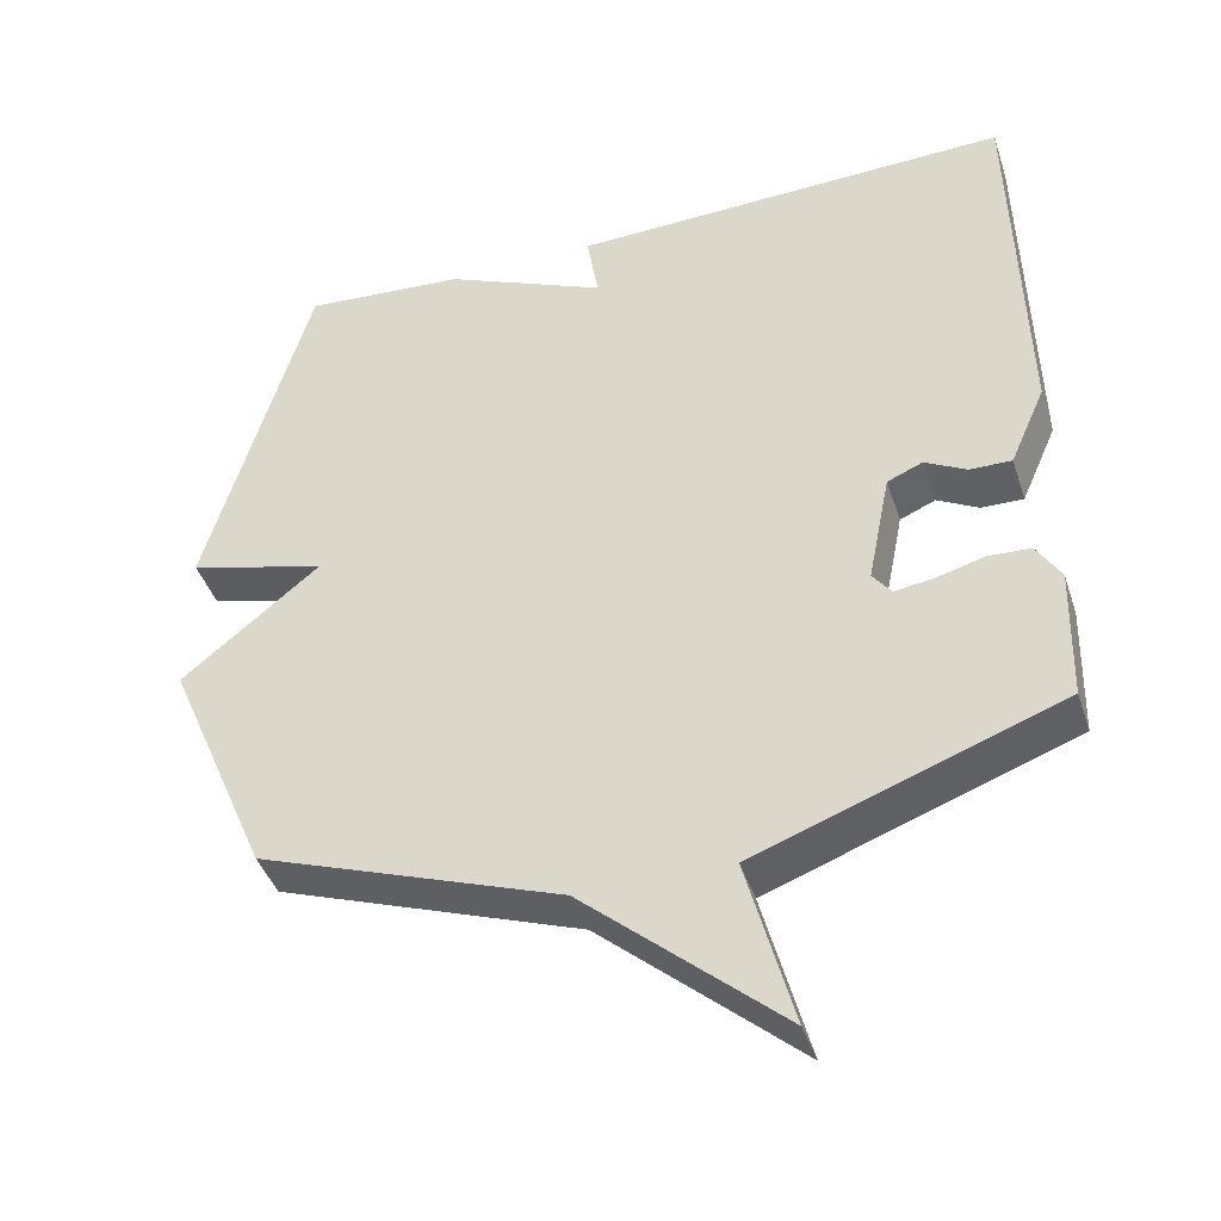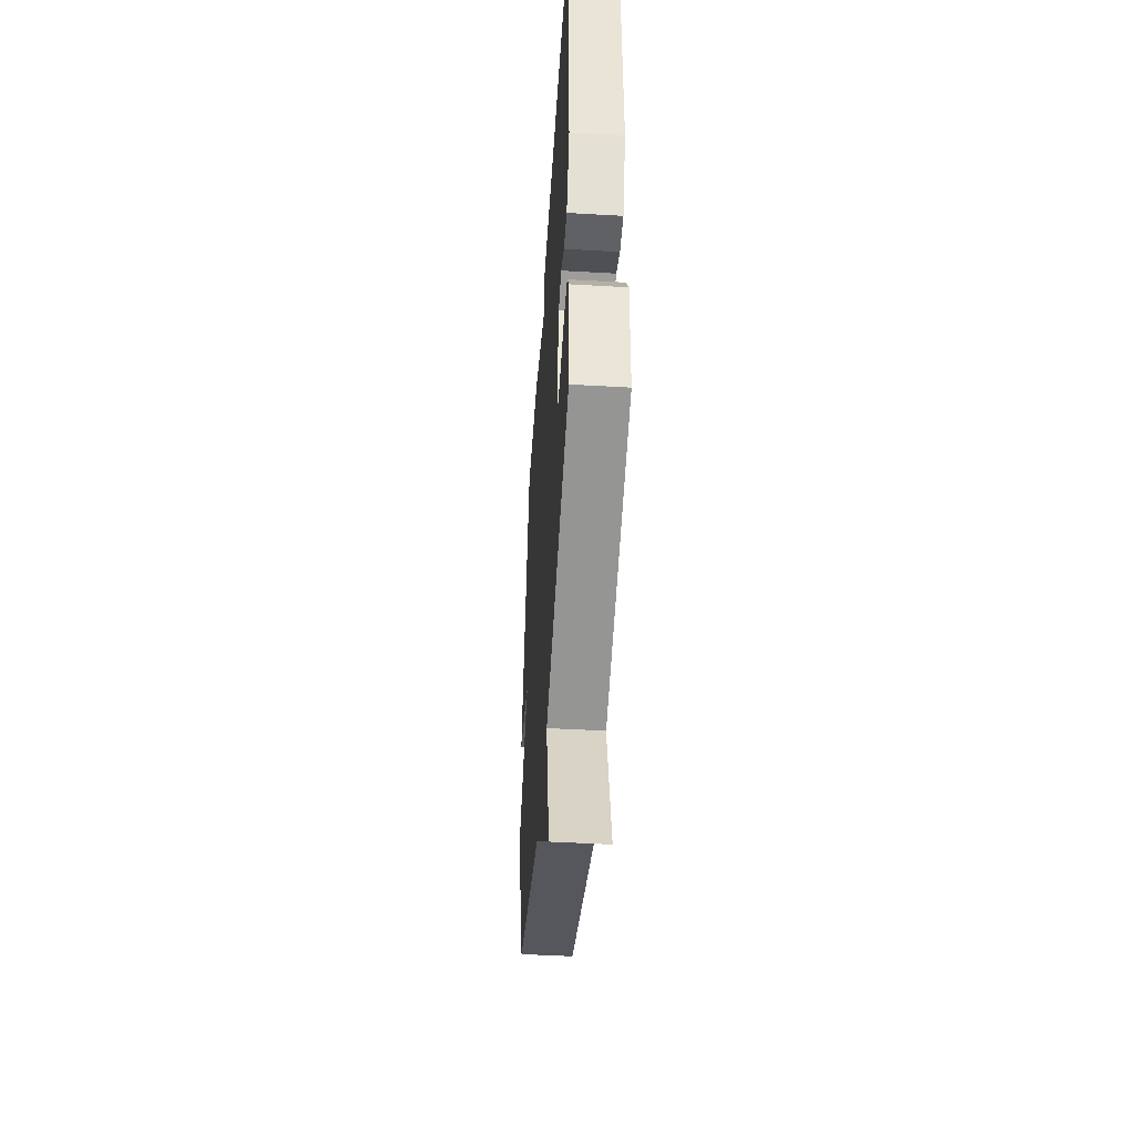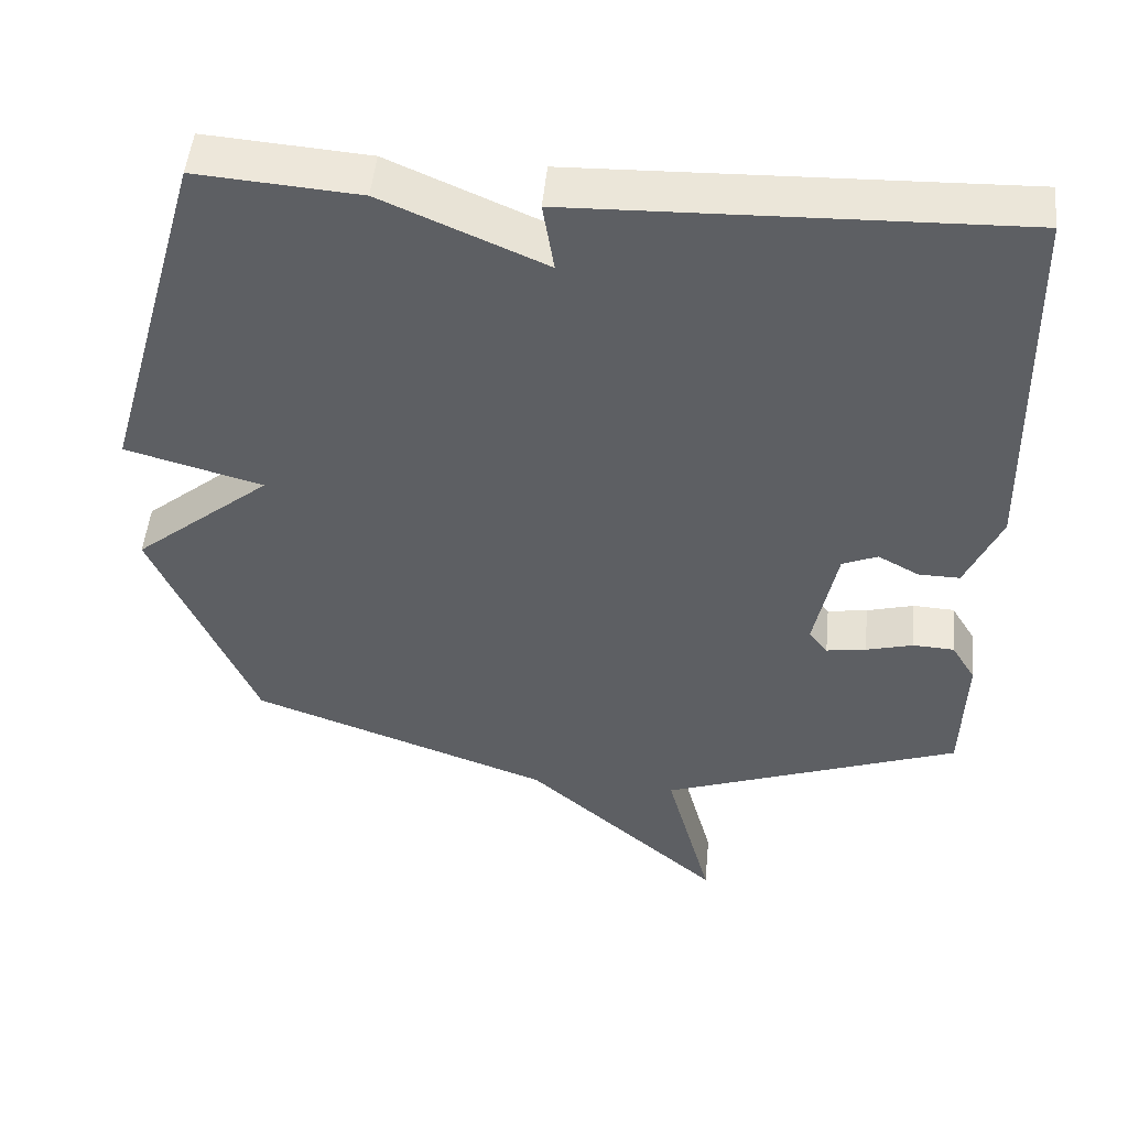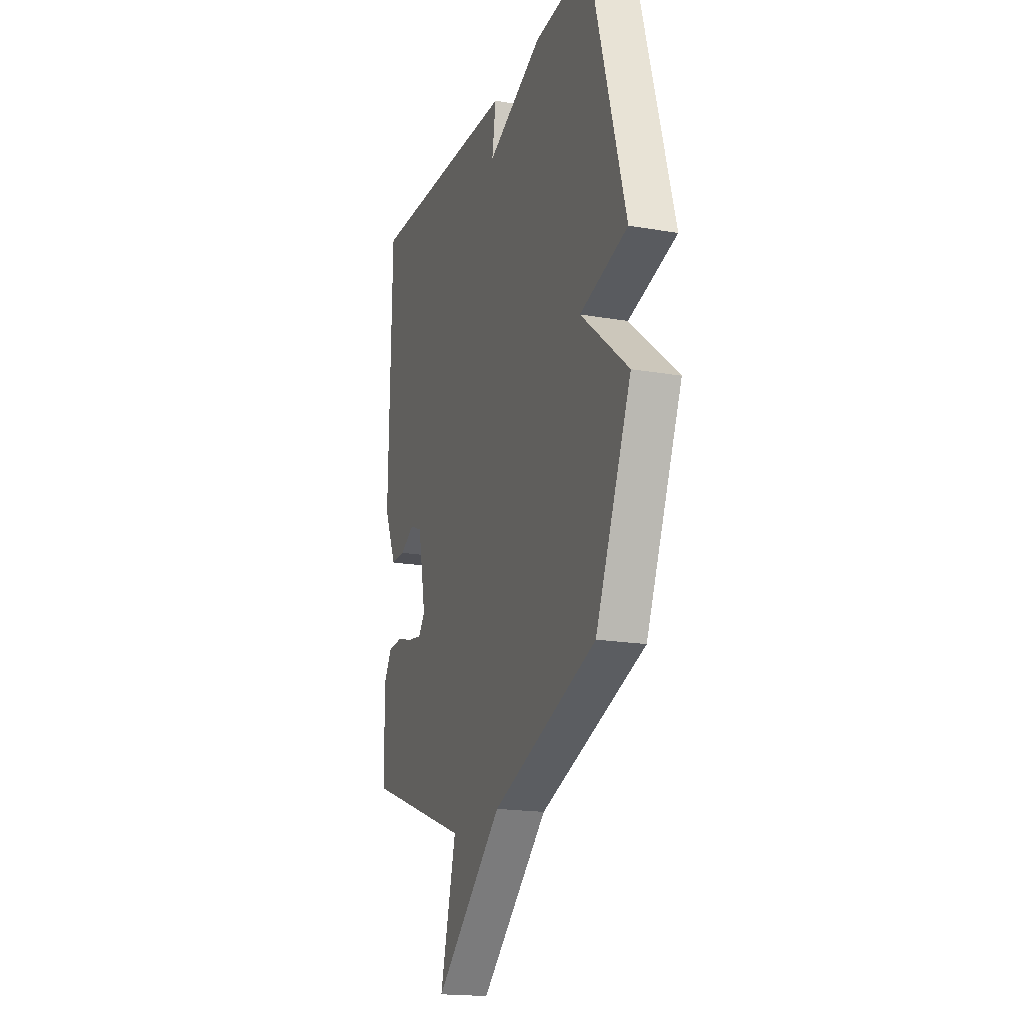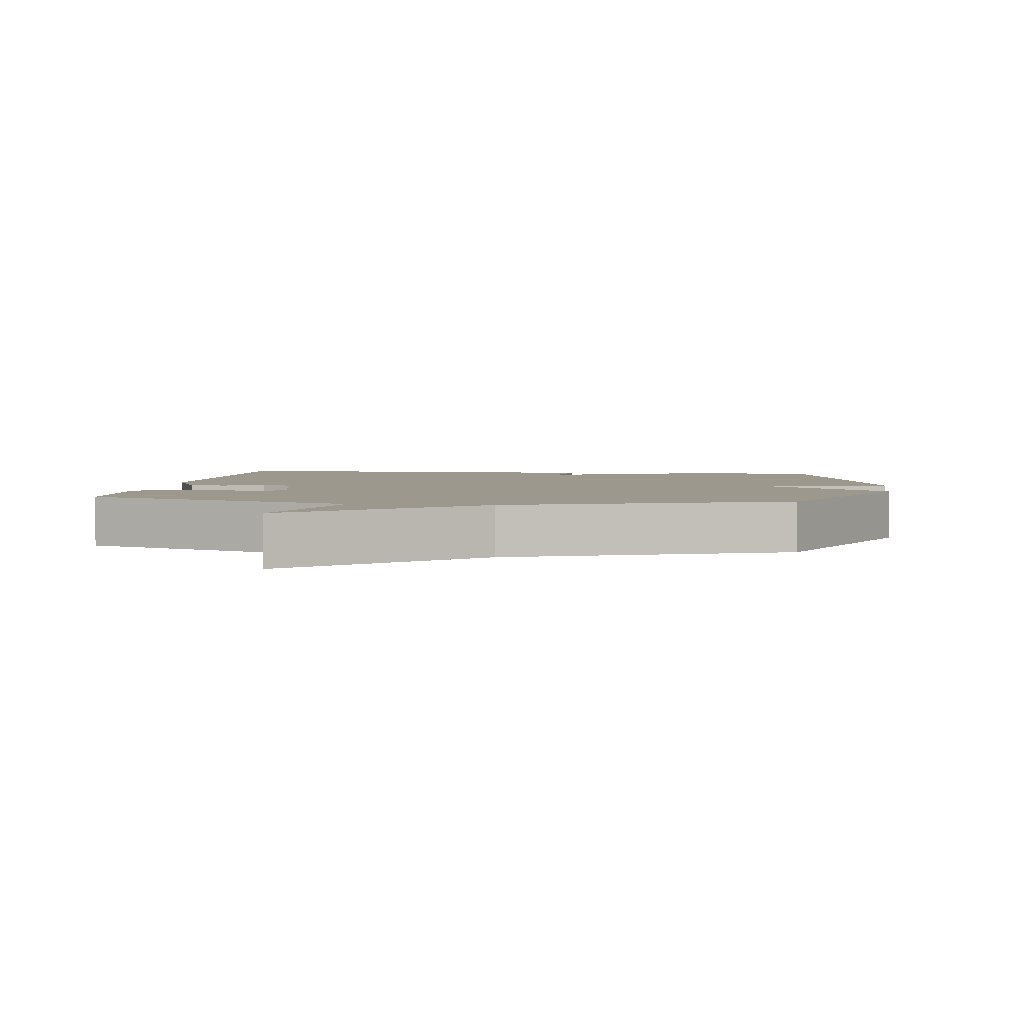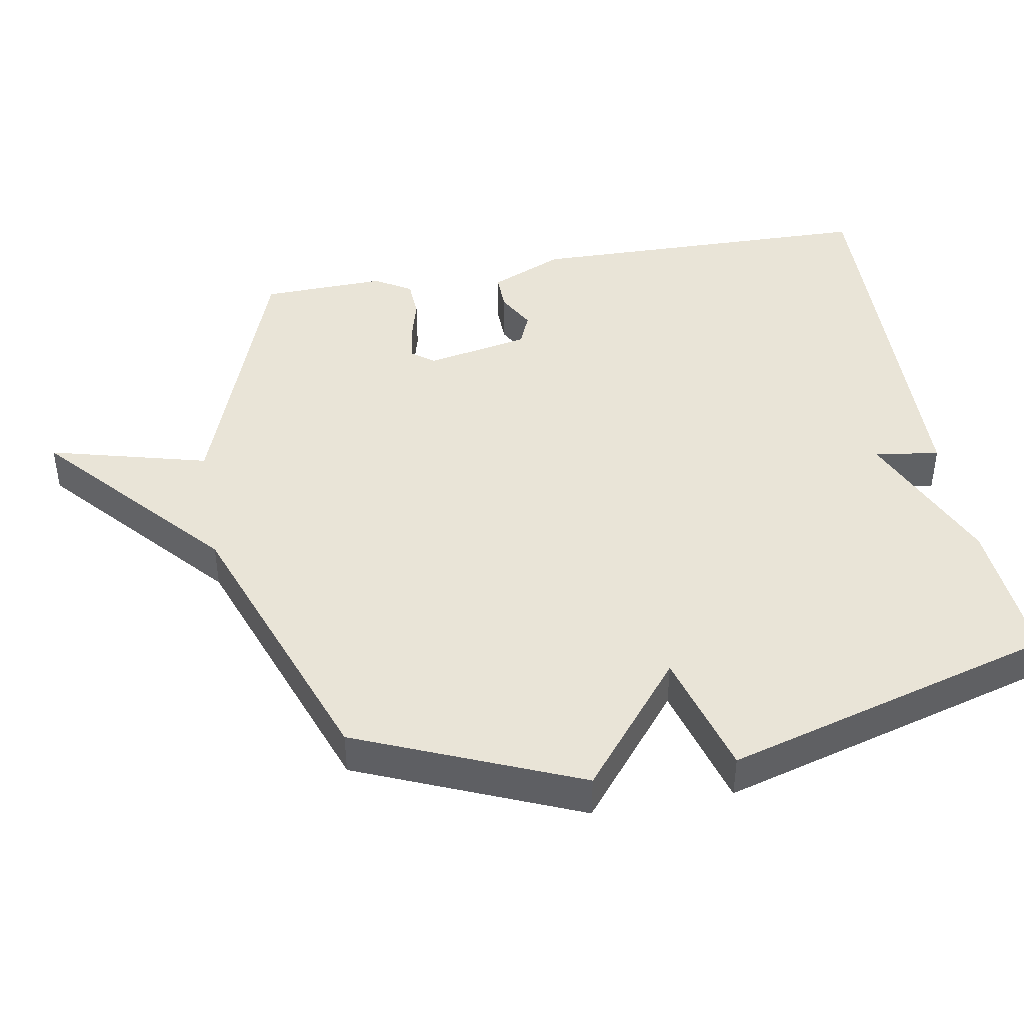
<metadata>
{"format":"obj","ext":"obj","renderer":"f3d","projection":"perspective","resolution":1024,"background":"white","views":[{"elev":-42.3,"azim":17.8,"up":"+Z"},{"elev":-47.4,"azim":86.3,"up":"+Z"},{"elev":49.5,"azim":5.4,"up":"+Z"},{"elev":-18.3,"azim":-108.7,"up":"+Z"},{"elev":3.2,"azim":-172.5,"up":"+Y"},{"elev":43.5,"azim":-100.2,"up":"+Y"}]}
</metadata>
<code>
v 0.5 0.07 0.5
v 0.511 0.07 -0.01
v 0.464 0.07 -0.117
v 0.409 0.07 -0.116
v 0.354 0.07 -0.086
v 0.307 0.07 -0.106
v 0.277 0.07 -0.256
v 0.302 0.07 -0.289
v 0.355 0.07 -0.281
v 0.418 0.07 -0.264
v 0.473 0.07 -0.267
v 0.505 0.07 -0.32
v 0.5 0.07 -0.5
v 0.1 0.07 -0.645
v 0.161 0.07 -0.875
v -0.1 0.07 -0.645
v -0.5 0.07 -0.5
v -0.636 0.07 -0.18
v -0.454 0.07 -0.031
v -0.636 0.07 0.02
v -0.5 0.07 0.5
v -0.285 0.07 0.483
v -0.07 0.07 0.389
v -0.085 0.07 0.483
v 0.5 0 0.5
v 0.511 0 -0.01
v 0.464 0 -0.117
v 0.409 0 -0.116
v 0.354 0 -0.086
v 0.307 0 -0.106
v 0.277 0 -0.256
v 0.302 0 -0.289
v 0.355 0 -0.281
v 0.418 0 -0.264
v 0.473 0 -0.267
v 0.505 0 -0.32
v 0.5 0 -0.5
v 0.1 0 -0.645
v 0.161 0 -0.875
v -0.1 0 -0.645
v -0.5 0 -0.5
v -0.636 0 -0.18
v -0.454 0 -0.031
v -0.636 0 0.02
v -0.5 0 0.5
v -0.285 0 0.483
v -0.07 0 0.389
v -0.085 0 0.483
f 3 4 5
f 2 3 5
f 1 2 5
f 24 1 5
f 23 24 5
f 23 5 6
f 22 23 6
f 21 22 6
f 20 21 6
f 19 20 6
f 19 6 7
f 18 19 7
f 17 18 7
f 16 17 7
f 14 15 16
f 13 14 16
f 12 13 16
f 11 12 16
f 10 11 16
f 9 10 16
f 8 9 16
f 7 8 16
f 29 28 27
f 29 27 26
f 29 26 25
f 29 25 48
f 29 48 47
f 30 29 47
f 30 47 46
f 30 46 45
f 30 45 44
f 30 44 43
f 31 30 43
f 31 43 42
f 31 42 41
f 31 41 40
f 40 39 38
f 40 38 37
f 40 37 36
f 40 36 35
f 40 35 34
f 40 34 33
f 40 33 32
f 40 32 31
f 1 25 26 2
f 2 26 27 3
f 3 27 28 4
f 4 28 29 5
f 5 29 30 6
f 6 30 31 7
f 7 31 32 8
f 8 32 33 9
f 9 33 34 10
f 10 34 35 11
f 11 35 36 12
f 12 36 37 13
f 13 37 38 14
f 14 38 39 15
f 15 39 40 16
f 16 40 41 17
f 17 41 42 18
f 18 42 43 19
f 19 43 44 20
f 20 44 45 21
f 21 45 46 22
f 22 46 47 23
f 23 47 48 24
f 24 48 25 1

</code>
